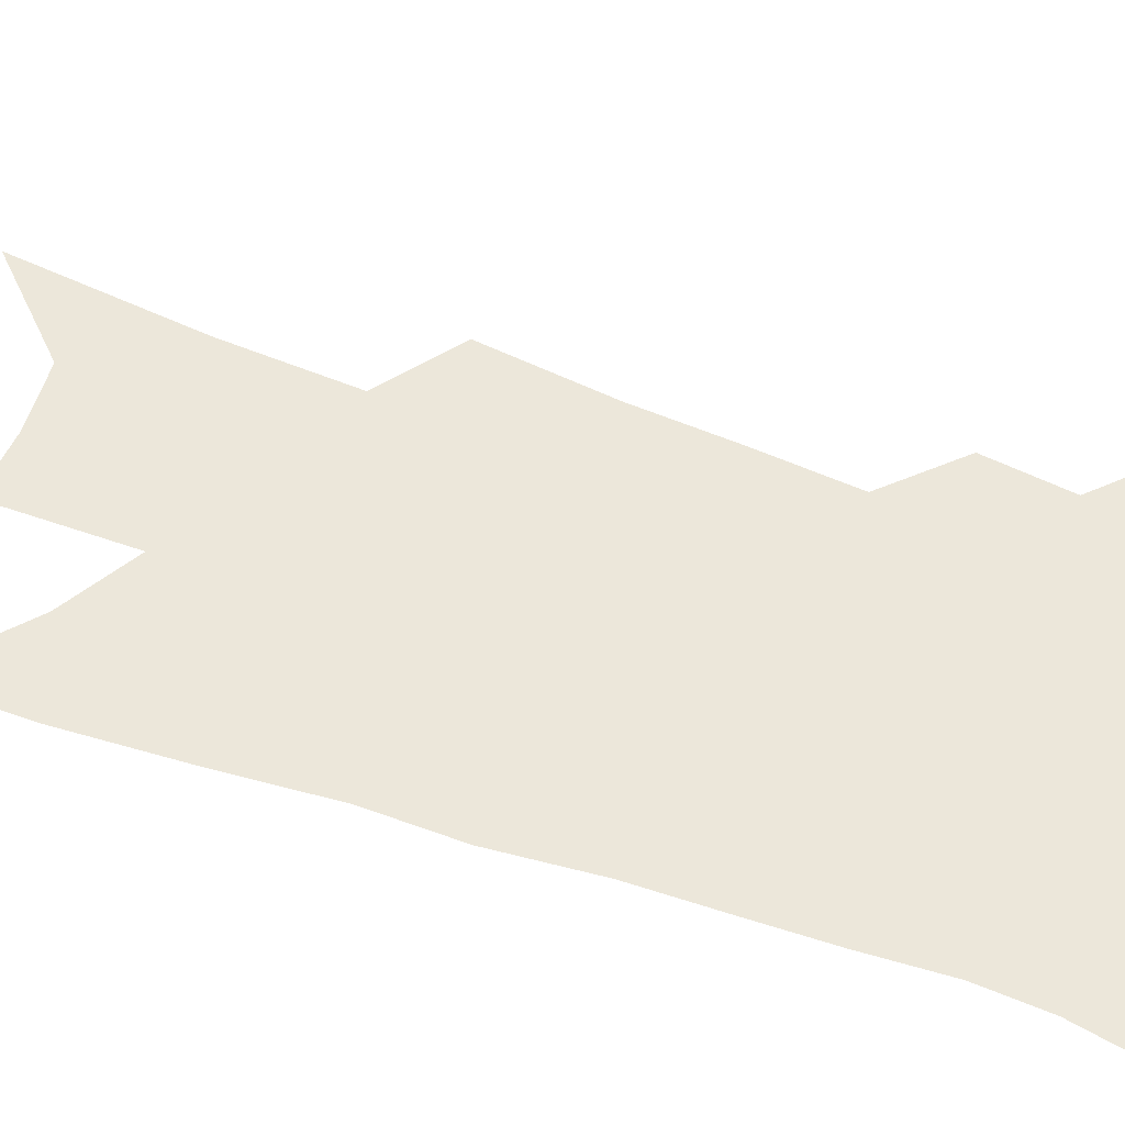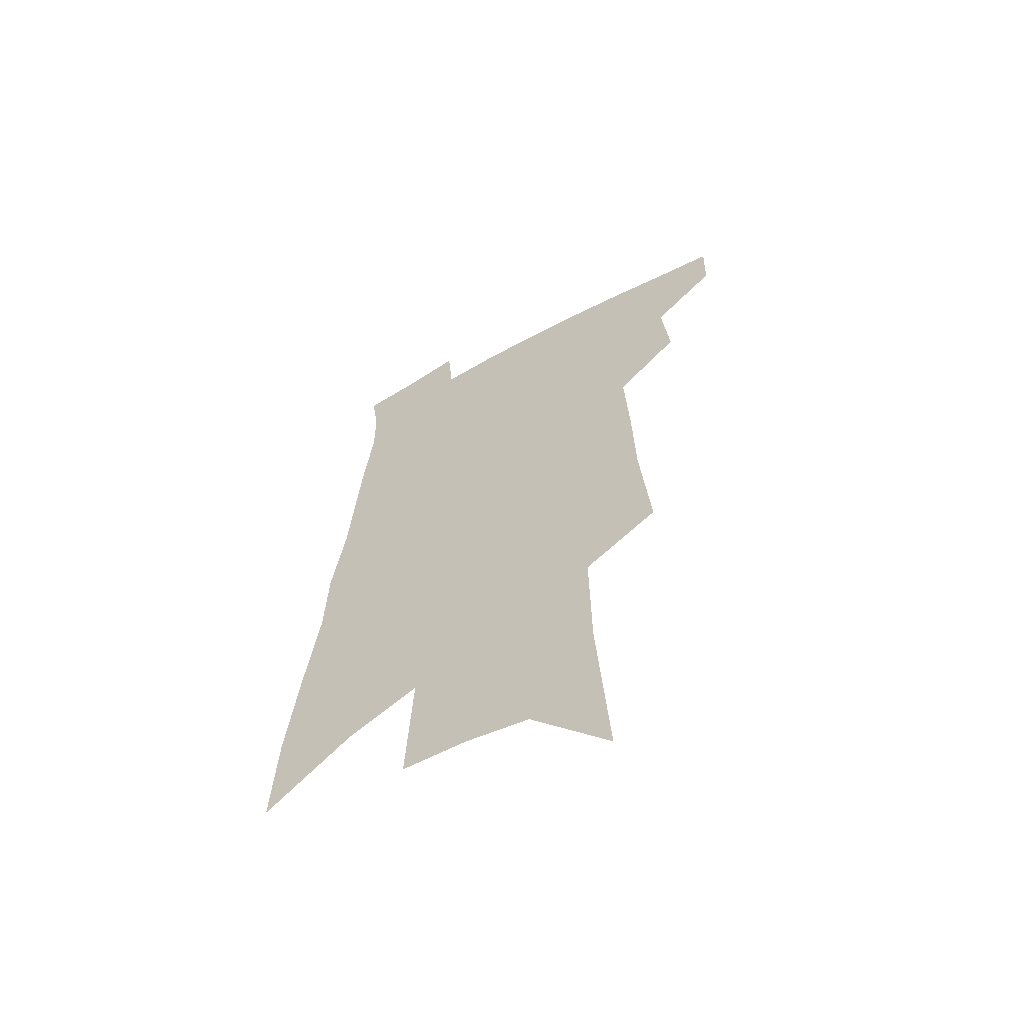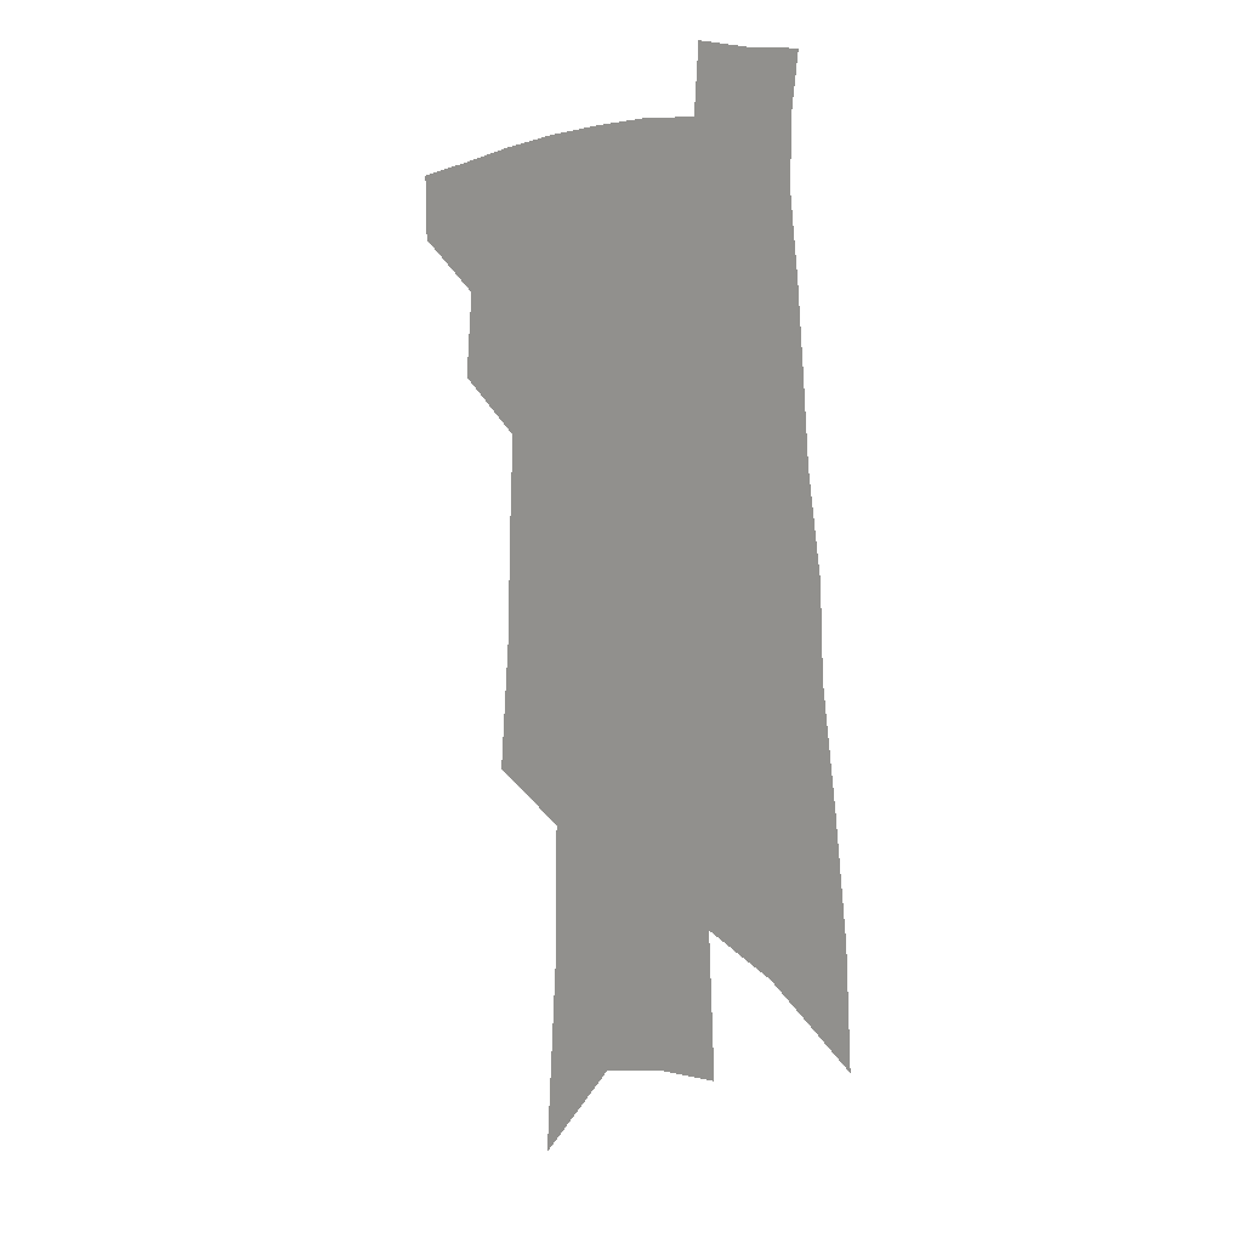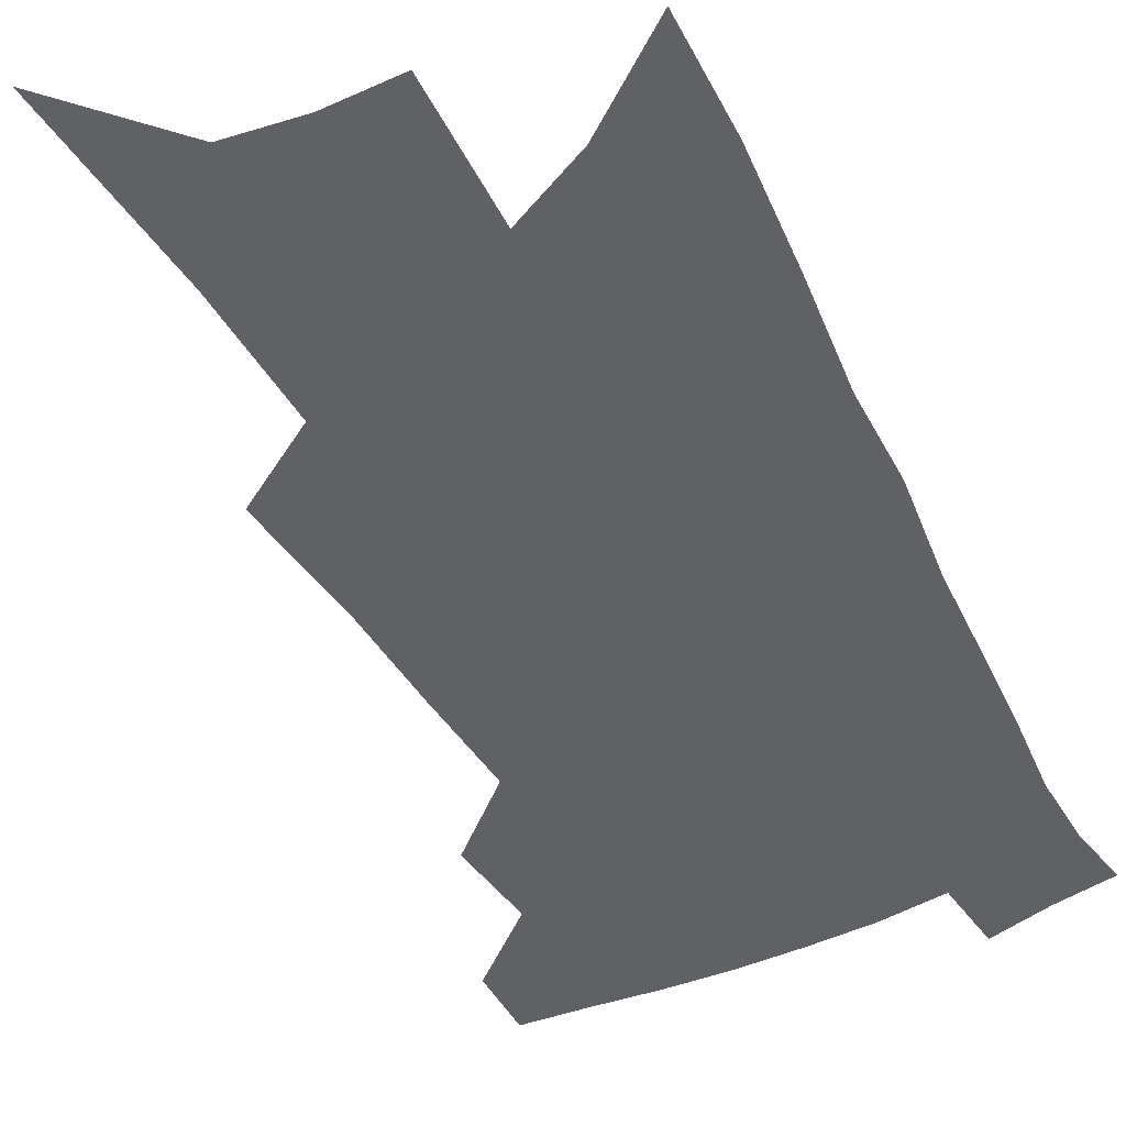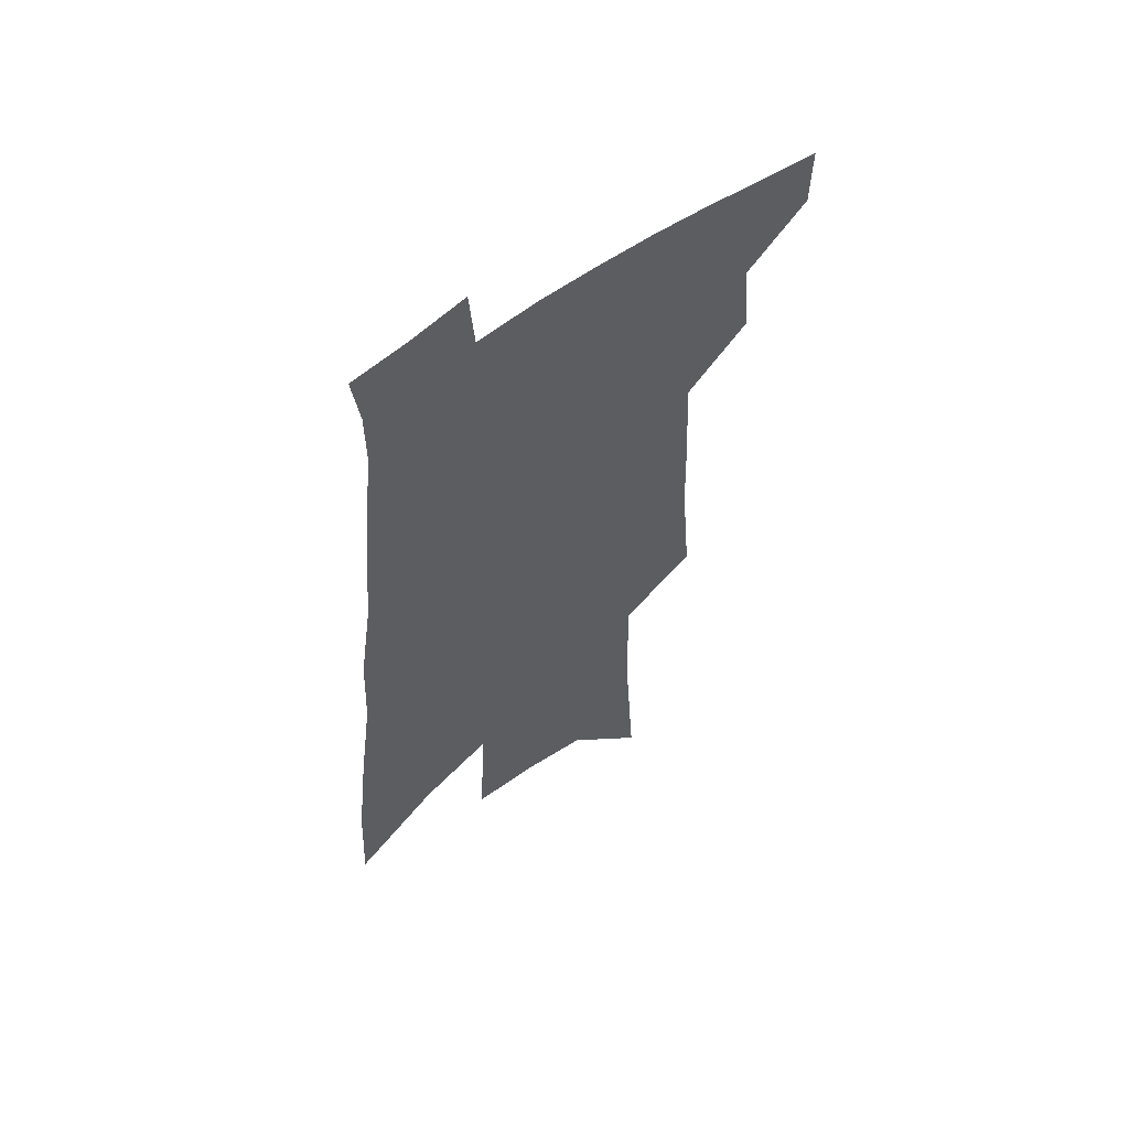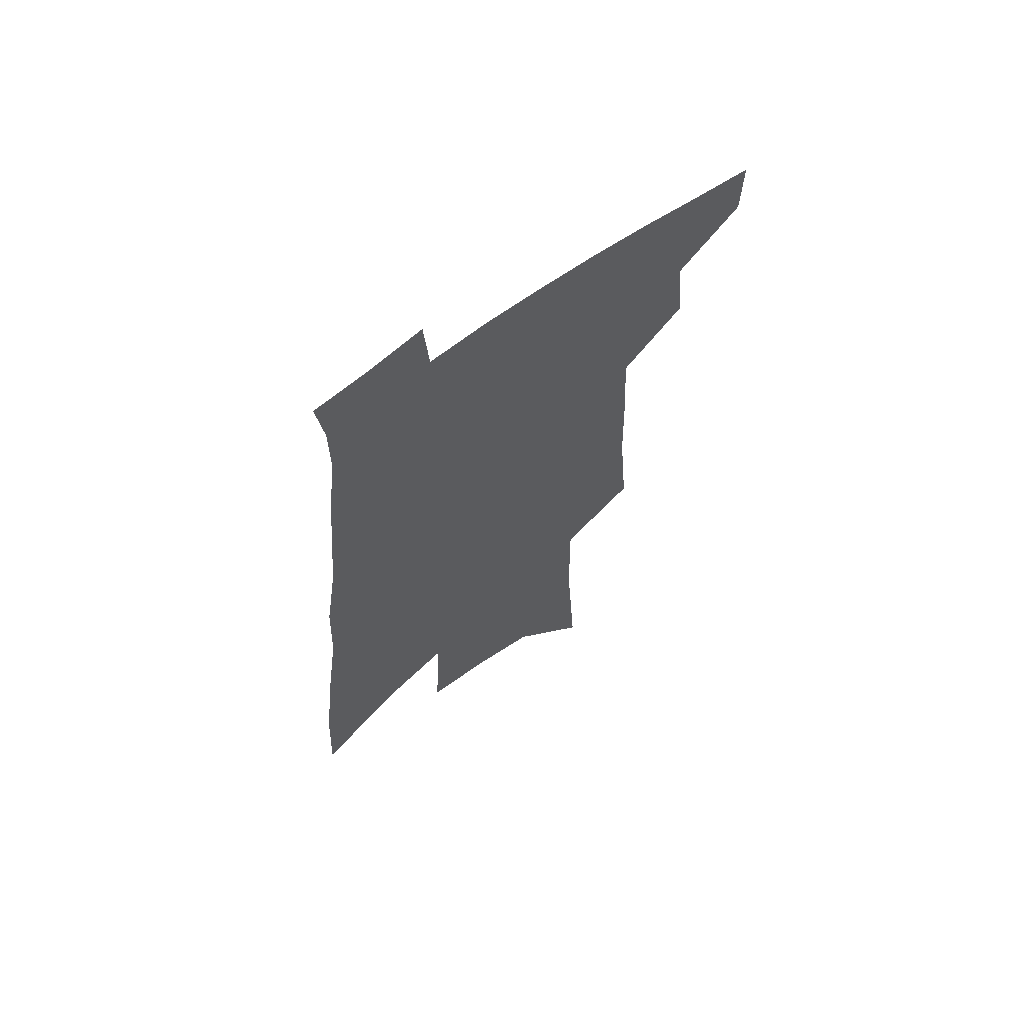
<metadata>
{"format":"obj","ext":"obj","renderer":"f3d","projection":"perspective","resolution":1024,"background":"white","views":[{"elev":50.8,"azim":114.4,"up":"+Z"},{"elev":-61.5,"azim":-150.7,"up":"+Y"},{"elev":3.5,"azim":45.8,"up":"+Y"},{"elev":-47.1,"azim":29.0,"up":"+Z"},{"elev":59.1,"azim":143.0,"up":"+Y"},{"elev":65.7,"azim":143.6,"up":"+Y"}]}
</metadata>
<code>
v 512.8 443.3 0
v 512.2 466.9 0
v 535.2 392.1 0
v 538 422.7 0
v 537.6 446.9 0
v 535 469.6 0
v 553.6 250.2 0
v 557.6 297.9 0
v 558.6 334.7 0
v 560.2 370.9 0
v 561.5 401.2 0
v 561.8 426.6 0
v 561.2 449.5 0
v 557.7 472.9 0
v 577.8 114 0
v 582.5 184.5 0
v 583 232.6 0
v 582.8 273.9 0
v 584.1 314.8 0
v 583.4 346.1 0
v 583.8 377.8 0
v 584.5 405.9 0
v 584.6 430 0
v 583.3 451.6 0
v 580.7 475.1 0
v 609.2 149.3 0
v 609.1 203.9 0
v 607.5 243.5 0
v 607.4 287 0
v 606.6 320.9 0
v 606.1 352.5 0
v 605.9 381.8 0
v 605.9 407.4 0
v 605.9 430.8 0
v 605.7 452.8 0
v 603.7 476.1 0
v 634.8 153.7 0
v 633.1 211.9 0
v 631.2 251.3 0
v 629.7 287.9 0
v 628.5 323 0
v 627.8 352.1 0
v 627 383.4 0
v 626.9 408.5 0
v 627.3 431.6 0
v 627.8 453.2 0
v 626.6 476.2 0
v 660.5 154.6 0
v 657.9 205.1 0
v 655 247.8 0
v 652.2 287.6 0
v 650.6 320.7 0
v 649.8 349.8 0
v 648.2 381 0
v 648.1 406.1 0
v 648.2 430.5 0
v 648.8 453.1 0
v 650.3 474.4 0
v 652.3 498.9 0
v 685.8 192.5 0
v 681.2 237.5 0
v 677.4 277.7 0
v 674.7 312.9 0
v 672.9 344.4 0
v 671.5 374.1 0
v 669.4 403.1 0
v 669.7 427.4 0
v 669.5 451.4 0
v 671.6 472 0
v 674.5 494 0
v 719.9 167.8 0
v 718 208.5 0
v 713.1 250.8 0
v 707.6 291.2 0
v 706.4 323.4 0
v 701.1 358.8 0
v 698.7 389 0
v 696.3 417.5 0
v 693 446.2 0
v 693.1 469.8 0
v 696.1 491 0
f 4 5 1
f 1 5 2
f 5 6 2
f 10 11 3
f 3 11 4
f 11 12 4
f 4 12 5
f 12 13 5
f 5 13 6
f 13 14 6
f 17 18 7
f 7 18 8
f 18 19 8
f 8 19 9
f 19 20 9
f 9 20 10
f 20 21 10
f 10 21 11
f 21 22 11
f 11 22 12
f 22 23 12
f 12 23 13
f 23 24 13
f 13 24 14
f 24 25 14
f 15 26 16
f 26 27 16
f 16 27 17
f 27 28 17
f 17 28 18
f 28 29 18
f 18 29 19
f 29 30 19
f 19 30 20
f 30 31 20
f 20 31 21
f 31 32 21
f 21 32 22
f 32 33 22
f 22 33 23
f 33 34 23
f 23 34 24
f 34 35 24
f 24 35 25
f 35 36 25
f 26 37 27
f 37 38 27
f 27 38 28
f 38 39 28
f 28 39 29
f 39 40 29
f 29 40 30
f 40 41 30
f 30 41 31
f 41 42 31
f 31 42 32
f 42 43 32
f 32 43 33
f 43 44 33
f 33 44 34
f 44 45 34
f 34 45 35
f 45 46 35
f 35 46 36
f 46 47 36
f 37 48 38
f 48 49 38
f 38 49 39
f 49 50 39
f 39 50 40
f 50 51 40
f 40 51 41
f 51 52 41
f 41 52 42
f 52 53 42
f 42 53 43
f 53 54 43
f 43 54 44
f 54 55 44
f 44 55 45
f 55 56 45
f 45 56 46
f 56 57 46
f 46 57 47
f 57 58 47
f 49 60 50
f 60 61 50
f 50 61 51
f 61 62 51
f 51 62 52
f 62 63 52
f 52 63 53
f 63 64 53
f 53 64 54
f 64 65 54
f 54 65 55
f 65 66 55
f 55 66 56
f 66 67 56
f 56 67 57
f 67 68 57
f 57 68 58
f 68 69 58
f 58 69 59
f 69 70 59
f 60 71 61
f 71 72 61
f 61 72 62
f 72 73 62
f 62 73 63
f 73 74 63
f 63 74 64
f 74 75 64
f 64 75 65
f 75 76 65
f 65 76 66
f 76 77 66
f 66 77 67
f 77 78 67
f 67 78 68
f 78 79 68
f 68 79 69
f 79 80 69
f 69 80 70
f 80 81 70

</code>
